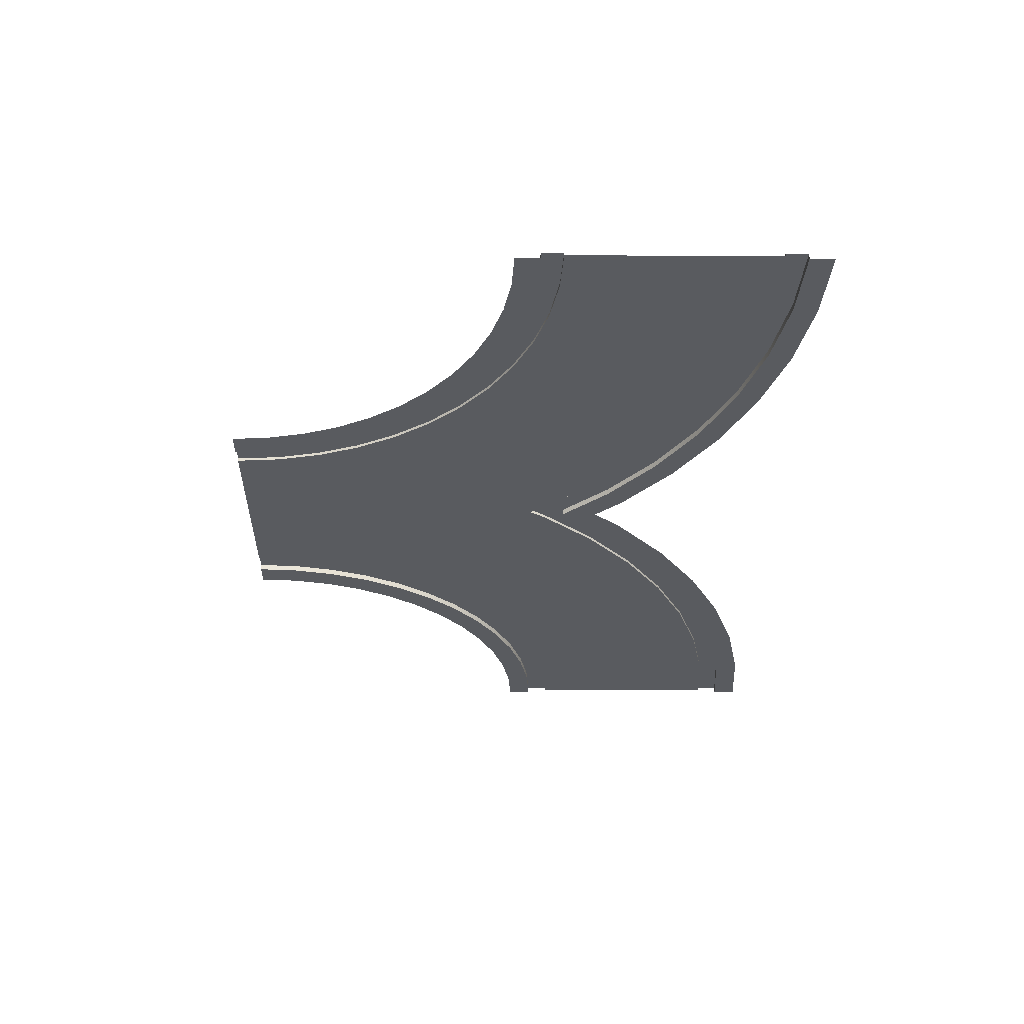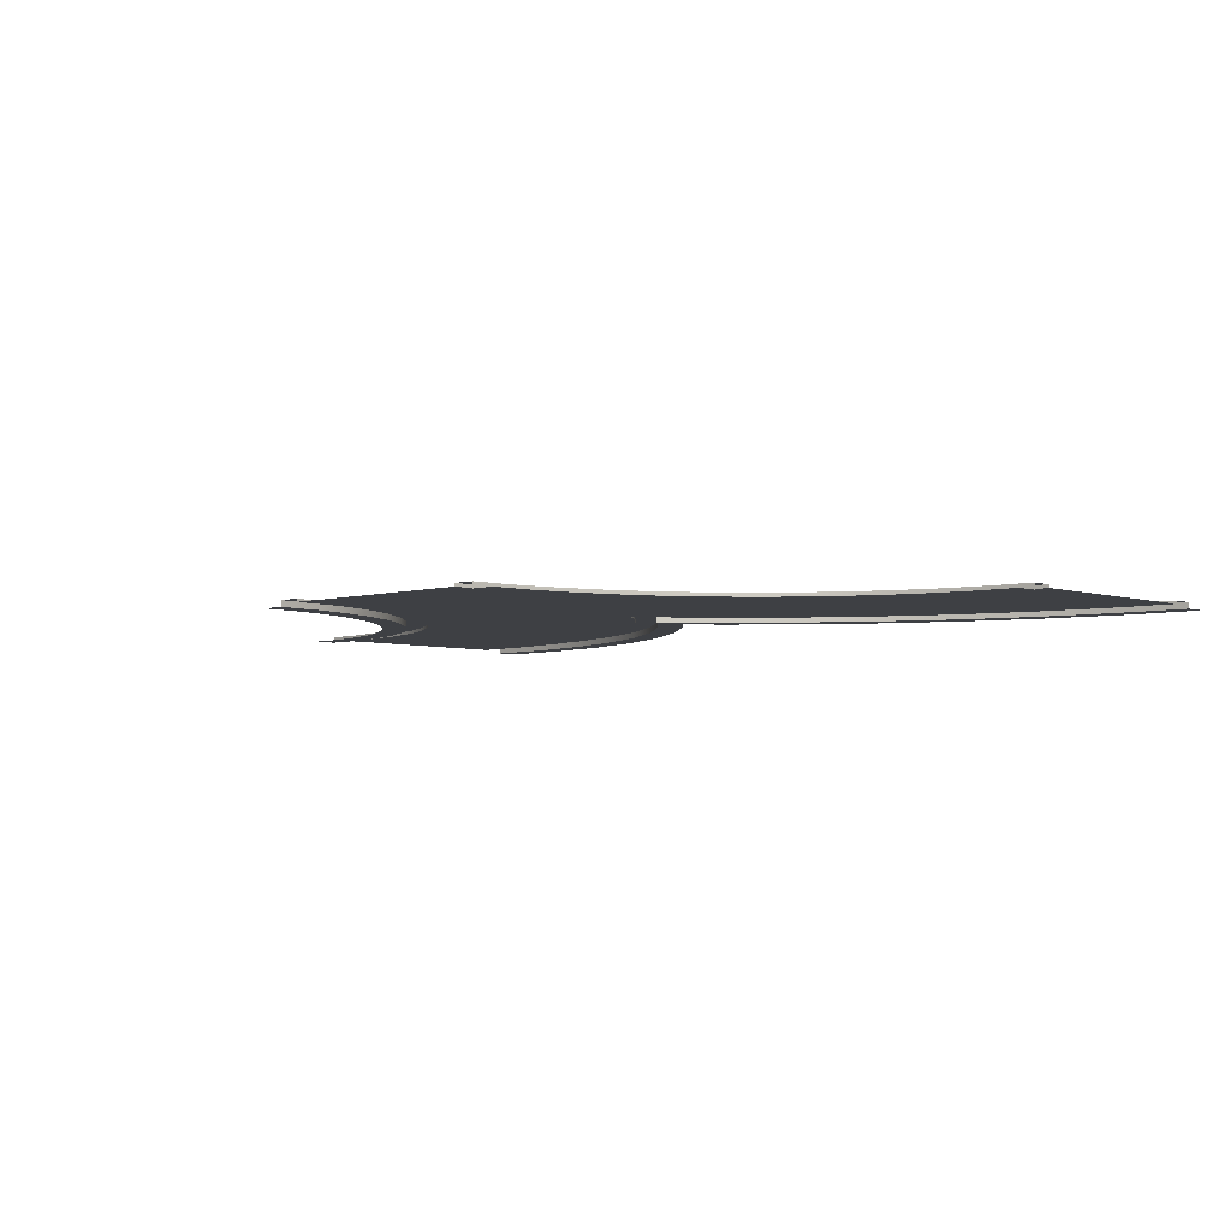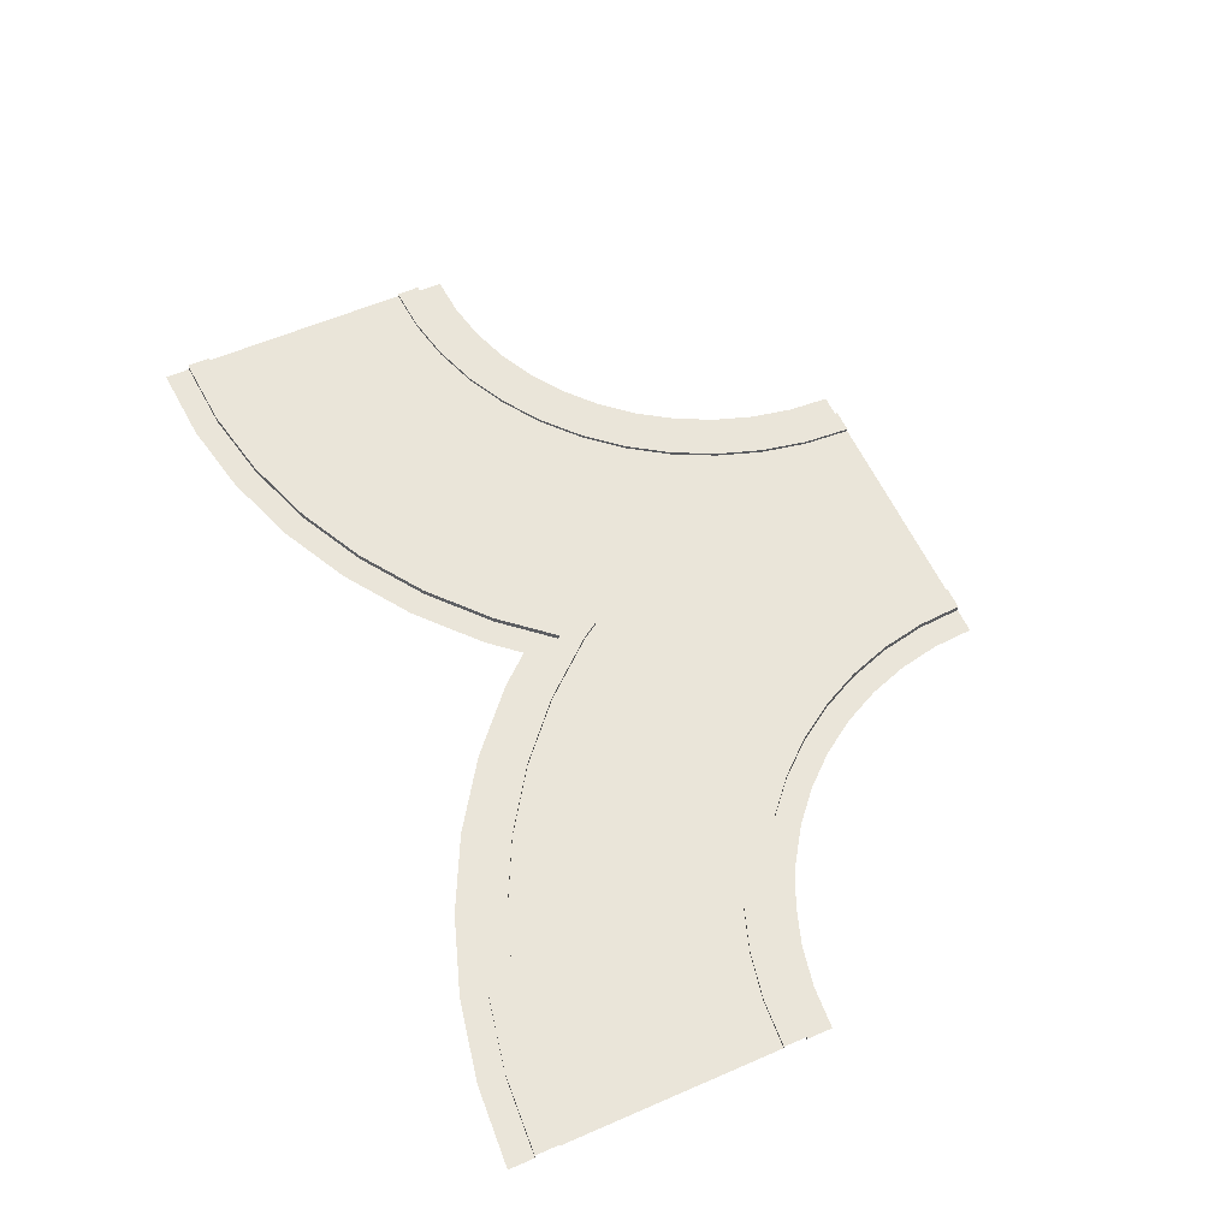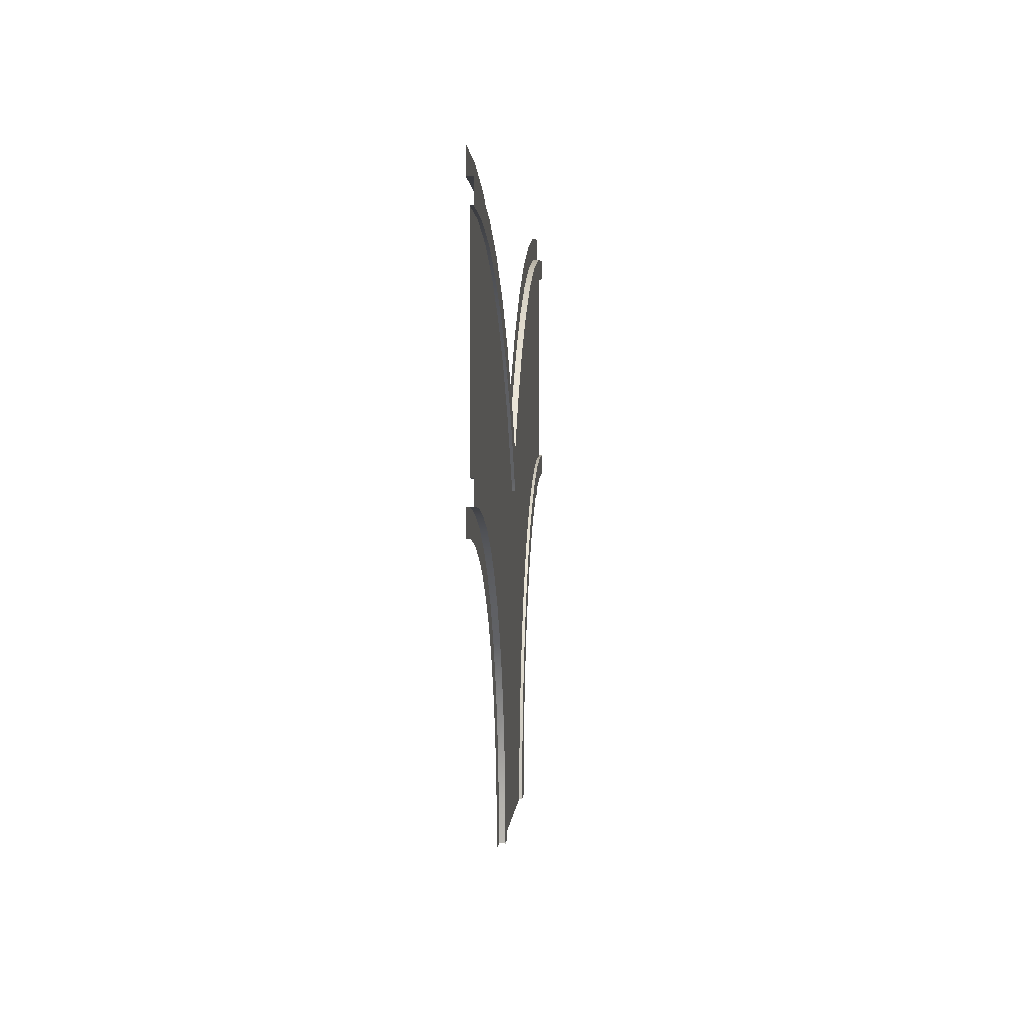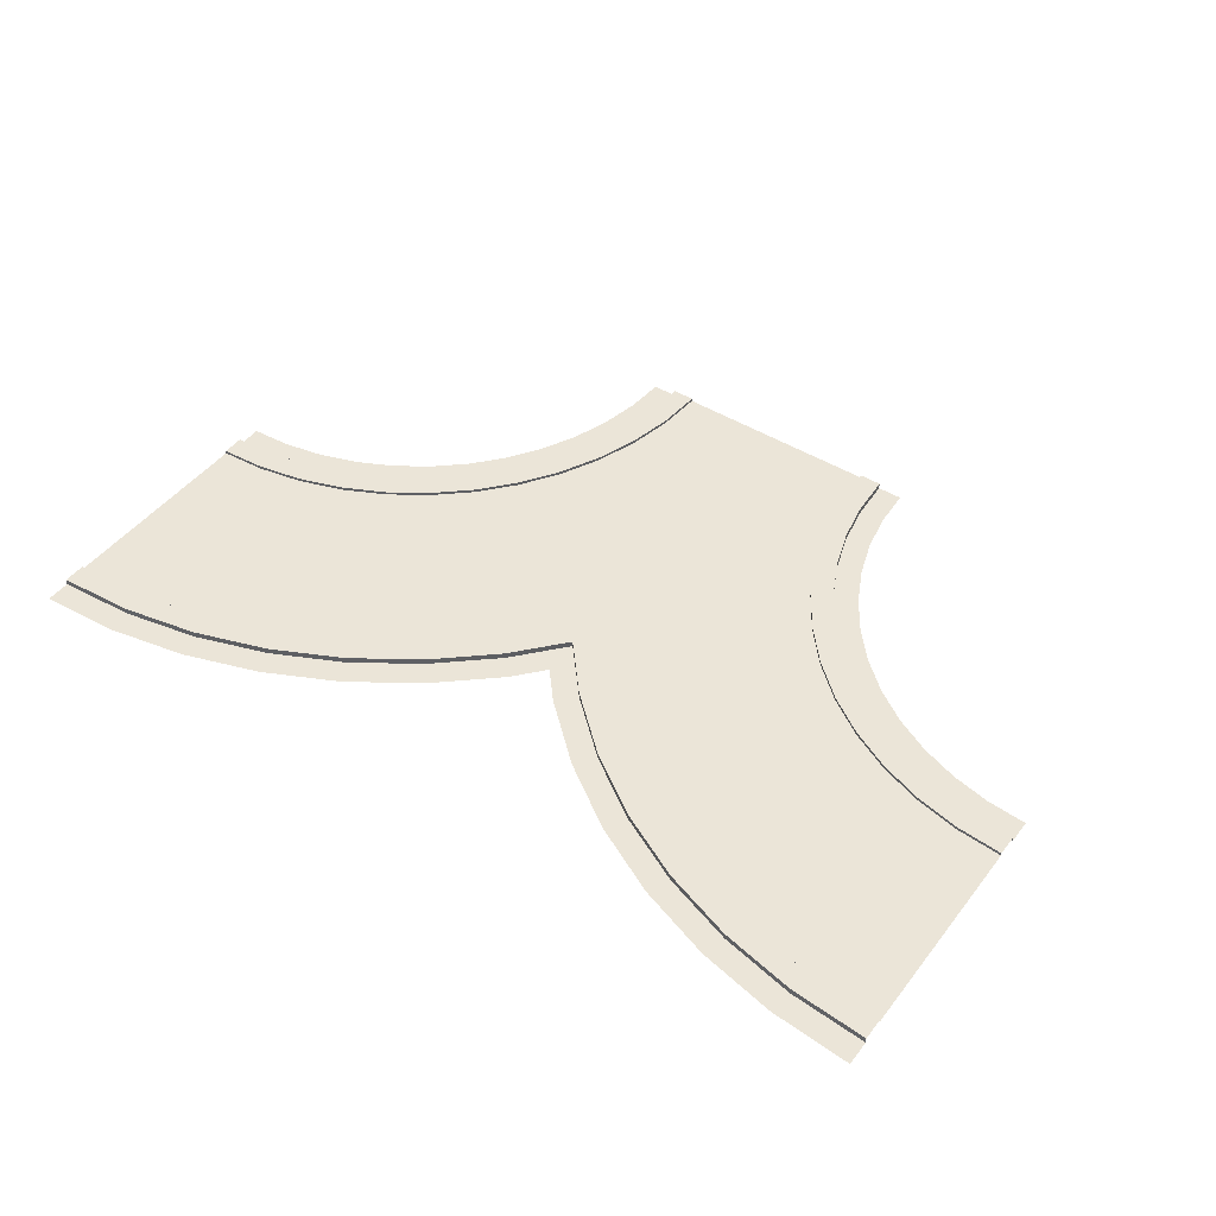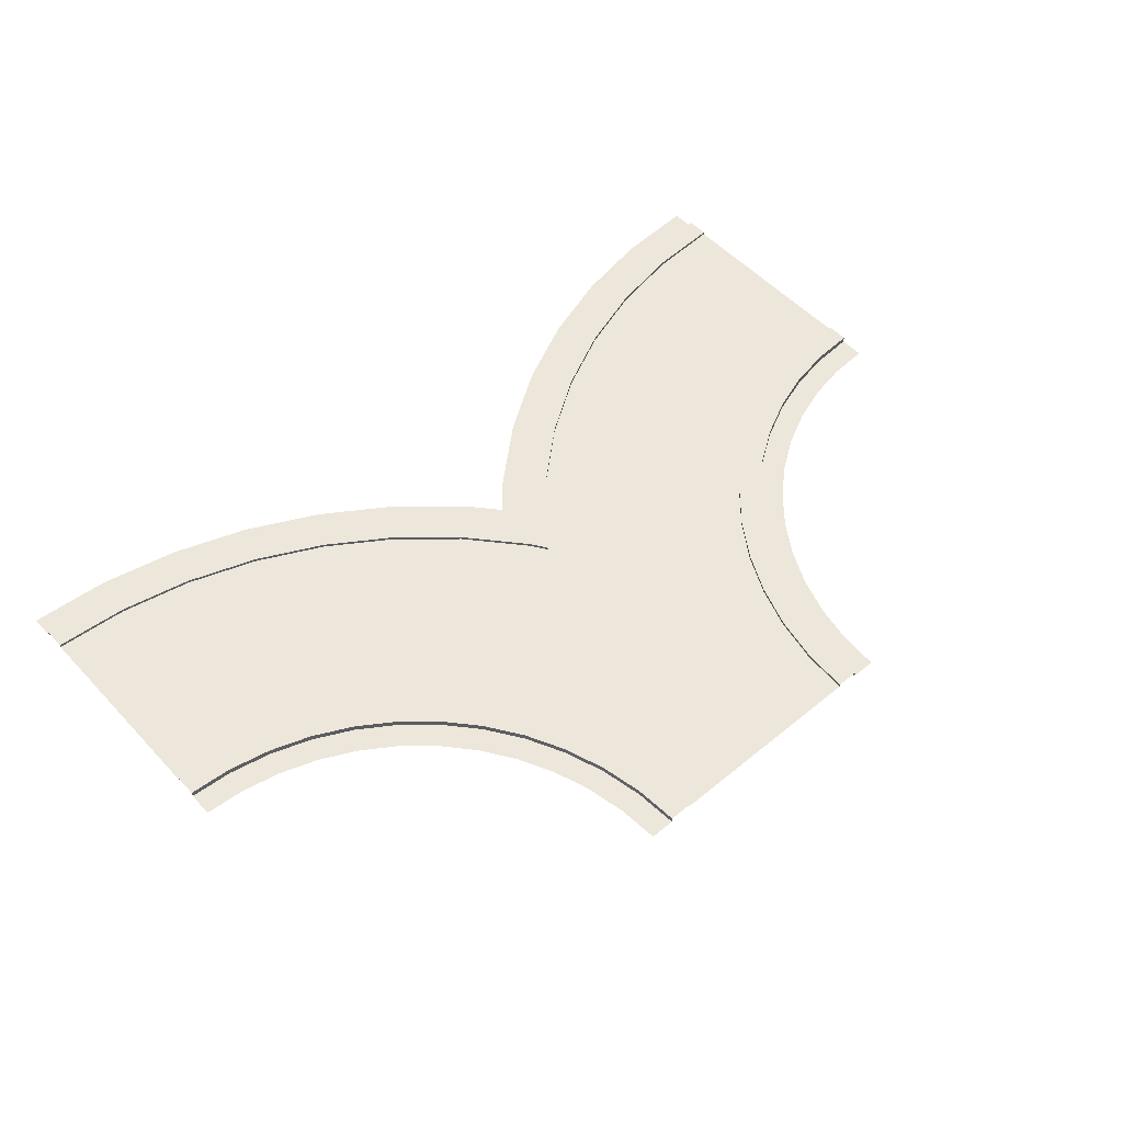
<metadata>
{"format":"obj","ext":"obj","renderer":"f3d","projection":"perspective","resolution":1024,"background":"white","views":[{"elev":-32.2,"azim":-90.3,"up":"+Y"},{"elev":-4.7,"azim":-136.4,"up":"+Y"},{"elev":58.4,"azim":65.8,"up":"+Y"},{"elev":2.6,"azim":94.1,"up":"+Z"},{"elev":46.0,"azim":35.3,"up":"+Y"},{"elev":52.8,"azim":138.5,"up":"+Y"}]}
</metadata>
<code>
o roadSplitRound
v 6.794 0.08 9.16
v 8 0.08 9.239
v 8 0.16 9.239
v 6.794 0.16 9.16
v 5.76 -0 8.358
v 4.689 -0 7.995
v 4.689 0.16 7.995
v 5.76 0.16 8.358
v 6.871 -0 8.579
v 6.871 0.16 8.579
v -0.6532 0 0
v -0.6532 0.16 0
v -0.5792 0.16 1.129
v -0.5792 -0 1.129
v 1.135 -0 5.268
v 1.135 0.16 5.268
v 1.881 0.16 6.119
v 1.881 -0 6.119
v -0.3584 0.16 2.24
v -0.3584 -0 2.24
v 1.467 0.08 6.533
v 2.376 0.08 7.33
v 2.376 0.16 7.33
v 1.467 0.16 6.533
v 0.6703 0.16 5.624
v 0.6703 0.08 5.624
v -1.343 -1e-06 12.18
v 0.3266 -1e-06 13.29
v 0.3266 0.16 13.29
v -1.343 0.16 12.18
v -2.852 -0 10.85
v -2.852 0.16 10.85
v -1.16 0.16 1.206
v -1.16 0.08 1.206
v -0.9241 0.08 2.391
v -0.9241 0.16 2.391
v 3.673 -0 7.494
v 2.732 -0 6.865
v 2.732 0.16 6.865
v 3.673 0.16 7.494
v 2.127 -1e-06 14.18
v 4.028 -1e-06 14.82
v 4.028 0.16 14.82
v 2.127 0.16 14.18
v 3.381 0.08 8.001
v 3.381 0.16 8.001
v 0.005466 0.16 3.311
v -0.2377 -0 2.595
v 0.005466 -0 3.311
v -1.239 0.16 0
v -1.239 0.08 0
v -0.8848 0.08 2.507
v -0.8848 0.16 2.507
v -0.5356 0.08 3.536
v -0.5356 0.16 3.536
v -0.001139 0.08 4.619
v -0.001139 0.16 4.619
v 4.464 0.08 8.536
v 5.609 0.08 8.924
v 5.609 0.16 8.924
v 4.464 0.16 8.536
v 0.5061 -0 4.327
v 0.5061 0.16 4.327
v 8 -0 8.653
v 8 0.16 8.653
v 5.997 -1e-06 15.22
v 8 -1e-06 15.35
v 8 0.16 15.35
v 5.997 0.16 15.22
v -6.84 0.16 1.206
v -6.761 0.16 0
v -7.347 0.16 0
v -7.076 0.16 2.391
v -7.115 0.16 2.507
v -7.464 0.16 3.536
v -7.421 0.16 1.129
v -7.642 0.16 2.24
v -7.999 0.16 4.619
v -8.005 0.16 3.311
v -8.67 0.16 5.624
v -8.506 0.16 4.327
v -9.135 0.16 5.268
v -9.467 0.16 6.533
v -9.881 0.16 6.119
v -10.38 0.16 7.33
v -10.73 0.16 6.865
v -11.38 0.16 8.001
v -11.67 0.16 7.494
v -12.46 0.16 8.536
v -12.69 0.16 7.995
v -13.61 0.16 8.924
v -13.76 0.16 8.358
v -14.79 0.16 9.16
v -14.87 0.16 8.579
v -16 0.16 9.239
v -16 0.16 8.653
v -10.38 0.08 7.33
v -9.467 0.08 6.533
v -7.999 0.08 4.619
v -8.67 0.08 5.624
v -6.761 0.08 0
v -6.84 0.08 1.206
v -7.421 -0 1.129
v -7.642 -0 2.24
v -7.464 0.08 3.536
v -8.506 -0 4.327
v -9.135 -0 5.268
v -13.61 0.08 8.924
v -12.46 0.08 8.536
v -7.076 0.08 2.391
v -7.115 0.08 2.507
v -7.347 0 0
v -9.881 -0 6.119
v -11.67 -0 7.494
v -12.69 -0 7.995
v -10.73 -0 6.865
v -13.76 -0 8.358
v -14.87 -0 8.579
v -16 -0 8.653
v -11.38 0.08 8.001
v -8.005 -0 3.311
v -14.79 0.08 9.16
v -12.03 -1e-06 14.82
v -10.13 -1e-06 14.18
v -10.13 0.16 14.18
v -12.03 0.16 14.82
v -7.762 -0 2.595
v -16 0.08 9.239
v -8.327 -1e-06 13.29
v -8.327 0.16 13.29
v -16 -1e-06 15.35
v -14 -1e-06 15.22
v -14 0.16 15.22
v -16 0.16 15.35
v 8 0.16 14.76
v 6.073 0.16 14.63
v 4.18 0.16 14.26
v 2.351 0.16 13.64
v 0.6195 0.16 12.78
v -0.986 0.16 11.71
v -2.438 0.16 10.44
v -3.64 0.16 9.066
v -4 0.16 9.543
v -3.711 0.16 8.986
v -4 0.16 8.553
v -4.289 0.16 8.986
v -5.148 0.16 10.85
v -4.36 0.16 9.066
v -5.562 0.16 10.44
v -6.657 0.16 12.18
v -7.014 0.16 11.71
v -8.619 0.16 12.78
v -10.35 0.16 13.64
v -12.18 0.16 14.26
v -14.07 0.16 14.63
v -16 0.16 14.76
v -4 -0 9.543
v -4.433 -0 10.04
v -5.148 -0 10.85
v -6.657 -1e-06 12.18
v -4 0.08 8.553
v -4.289 0.08 8.986
v -3.567 -0 10.04
v -3.711 0.08 8.986
v -3.64 0.08 9.066
v -2.438 0.08 10.44
v 6.073 0.08 14.63
v 4.18 0.08 14.26
v 8 0.08 14.76
v -0.986 0.08 11.71
v 2.351 0.08 13.64
v 0.6195 0.08 12.78
v -4.36 0.08 9.066
v -5.562 0.08 10.44
v -14.07 0.08 14.63
v -16 0.08 14.76
v -7.014 0.08 11.71
v -8.619 0.08 12.78
v -12.18 0.08 14.26
v -10.35 0.08 13.64
v -8 0 0
v -8.068 -0 1.044
v -8.273 -0 2.071
v -8.609 -0 3.061
v -9.072 -0 4
v -9.653 -0 4.87
v -10.34 -0 5.657
v -11.13 -0 6.347
v -12 -0 6.928
v -12.94 -0 7.391
v -13.93 -0 7.727
v -14.96 -0 7.932
v -16 -0 8
v 8 -0 8
v 6.956 -0 7.932
v 5.929 -0 7.727
v 4.939 -0 7.391
v 4 -0 6.928
v 3.13 -0 6.347
v 2.343 -0 5.657
v 1.653 -0 4.87
v 1.072 -0 4
v 0.609 -0 3.061
v 0.2726 -0 2.071
v 0.06844 -0 1.044
v 0 0 0
v 8 -1e-06 16
v 5.912 -1e-06 15.86
v 3.859 -1e-06 15.45
v 1.877 -1e-06 14.78
v 0 -1e-06 13.86
v -1.74 -1e-06 12.69
v -3.314 -0 11.31
v -4 -0 10.53
v -4.686 -0 11.31
v -6.26 -1e-06 12.69
v -8 -1e-06 13.86
v -9.877 -1e-06 14.78
v -11.86 -1e-06 15.45
v -13.91 -1e-06 15.86
v -16 -1e-06 16
f 1 2 3
f 3 4 1
f 5 6 7
f 7 8 5
f 9 5 8
f 8 10 9
f 11 12 13
f 13 14 11
f 15 16 17
f 17 18 15
f 14 13 19
f 19 20 14
f 21 22 23
f 23 24 21
f 25 26 21
f 21 24 25
f 27 28 29
f 29 30 27
f 31 27 30
f 30 32 31
f 33 34 35
f 35 36 33
f 37 38 39
f 39 40 37
f 41 42 43
f 43 44 41
f 22 45 46
f 46 23 22
f 20 19 47
f 47 48 20
f 47 49 48
f 50 51 34
f 34 33 50
f 36 35 52
f 52 53 36
f 53 52 54
f 54 55 53
f 55 54 56
f 56 57 55
f 58 59 60
f 60 61 58
f 59 1 4
f 4 60 59
f 57 56 26
f 26 25 57
f 62 63 16
f 16 15 62
f 38 18 17
f 17 39 38
f 49 47 63
f 63 62 49
f 45 58 61
f 61 46 45
f 6 37 40
f 40 7 6
f 64 9 10
f 10 65 64
f 28 41 44
f 44 29 28
f 66 67 68
f 68 69 66
f 42 66 69
f 69 43 42
f 70 71 72
f 72 73 70
f 72 74 73
f 72 75 74
f 72 76 75
f 76 77 75
f 77 78 75
f 77 79 78
f 79 80 78
f 79 81 80
f 81 82 80
f 82 83 80
f 82 84 83
f 84 85 83
f 84 86 85
f 86 87 85
f 86 88 87
f 88 89 87
f 88 90 89
f 90 91 89
f 90 92 91
f 92 93 91
f 92 94 93
f 94 95 93
f 94 96 95
f 97 98 83
f 83 85 97
f 99 78 80
f 80 100 99
f 101 71 70
f 70 102 101
f 76 103 104
f 104 77 76
f 105 75 78
f 78 99 105
f 81 106 107
f 107 82 81
f 108 109 89
f 89 91 108
f 110 73 74
f 74 111 110
f 111 74 75
f 75 105 111
f 72 112 103
f 103 76 72
f 82 107 113
f 113 84 82
f 114 115 90
f 90 88 114
f 113 116 86
f 86 84 113
f 102 70 73
f 73 110 102
f 115 117 92
f 92 90 115
f 116 114 88
f 88 86 116
f 118 119 96
f 96 94 118
f 109 120 87
f 87 89 109
f 100 80 83
f 83 98 100
f 79 121 106
f 106 81 79
f 122 108 91
f 91 93 122
f 117 118 94
f 94 92 117
f 123 124 125
f 125 126 123
f 120 97 85
f 85 87 120
f 77 104 127
f 127 79 77
f 127 121 79
f 128 122 93
f 93 95 128
f 124 129 130
f 130 125 124
f 131 132 133
f 133 134 131
f 68 135 136
f 136 69 68
f 136 137 69
f 137 43 69
f 137 138 43
f 138 44 43
f 138 139 44
f 139 29 44
f 139 140 29
f 140 30 29
f 140 141 30
f 141 32 30
f 141 142 32
f 142 143 32
f 142 144 143
f 144 145 143
f 145 146 143
f 146 147 143
f 146 148 147
f 148 149 147
f 149 150 147
f 149 151 150
f 151 130 150
f 151 152 130
f 152 125 130
f 152 153 125
f 153 126 125
f 153 154 126
f 154 133 126
f 154 155 133
f 155 134 133
f 155 156 134
f 157 143 147
f 147 158 157
f 147 159 158
f 132 123 126
f 126 133 132
f 160 159 147
f 147 150 160
f 145 161 162
f 162 146 145
f 129 160 150
f 150 130 129
f 143 157 163
f 163 32 143
f 163 31 32
f 161 145 144
f 144 164 161
f 3 65 10
f 10 4 3
f 10 8 4
f 8 60 4
f 8 7 60
f 7 61 60
f 7 40 61
f 40 46 61
f 40 39 46
f 39 23 46
f 39 17 23
f 17 24 23
f 17 16 24
f 16 25 24
f 16 63 25
f 63 57 25
f 63 47 57
f 47 19 57
f 19 55 57
f 19 13 55
f 13 53 55
f 13 12 53
f 12 50 53
f 50 36 53
f 50 33 36
f 164 144 142
f 142 165 164
f 142 141 165
f 141 166 165
f 167 168 137
f 137 136 167
f 169 167 136
f 136 135 169
f 170 166 141
f 141 140 170
f 168 171 138
f 138 137 168
f 172 170 140
f 140 139 172
f 171 172 139
f 139 138 171
f 146 162 173
f 173 148 146
f 173 174 148
f 174 149 148
f 175 176 156
f 156 155 175
f 177 178 152
f 152 151 177
f 179 175 155
f 155 154 179
f 178 180 153
f 153 152 178
f 180 179 154
f 154 153 180
f 174 177 151
f 151 149 174
f 103 112 181
f 181 104 103
f 181 127 104
f 181 121 127
f 181 182 121
f 182 106 121
f 182 183 106
f 183 184 106
f 184 107 106
f 184 185 107
f 185 186 107
f 186 113 107
f 186 187 113
f 187 116 113
f 187 188 116
f 188 114 116
f 188 189 114
f 189 115 114
f 189 190 115
f 190 117 115
f 190 191 117
f 191 118 117
f 191 192 118
f 192 119 118
f 192 193 119
f 64 194 195
f 195 9 64
f 195 196 9
f 196 5 9
f 196 197 5
f 197 6 5
f 197 198 6
f 198 37 6
f 198 199 37
f 199 38 37
f 199 200 38
f 200 18 38
f 200 201 18
f 201 15 18
f 201 202 15
f 202 62 15
f 202 203 62
f 203 204 62
f 204 49 62
f 204 205 49
f 205 206 49
f 206 48 49
f 206 11 48
f 11 20 48
f 11 14 20
f 207 67 66
f 66 208 207
f 66 42 208
f 42 209 208
f 42 41 209
f 41 210 209
f 41 28 210
f 28 211 210
f 28 27 211
f 27 212 211
f 27 31 212
f 31 213 212
f 31 163 213
f 163 214 213
f 163 157 214
f 157 158 214
f 158 215 214
f 158 159 215
f 159 216 215
f 159 160 216
f 160 217 216
f 160 129 217
f 129 218 217
f 129 124 218
f 124 219 218
f 124 123 219
f 123 220 219
f 123 132 220
f 132 221 220
f 132 131 221
f 169 2 1
f 1 167 169
f 1 59 167
f 59 168 167
f 59 58 168
f 58 45 168
f 45 171 168
f 45 22 171
f 22 21 171
f 21 172 171
f 21 26 172
f 26 56 172
f 56 170 172
f 56 54 170
f 54 52 170
f 52 35 170
f 35 34 170
f 34 166 170
f 34 51 166
f 51 101 166
f 101 165 166
f 101 164 165
f 101 161 164
f 101 162 161
f 101 173 162
f 101 174 173
f 101 177 174
f 101 102 177
f 102 110 177
f 110 178 177
f 110 111 178
f 111 105 178
f 105 99 178
f 99 100 178
f 100 180 178
f 100 98 180
f 98 97 180
f 97 179 180
f 97 120 179
f 120 109 179
f 109 175 179
f 109 108 175
f 108 122 175
f 122 176 175
f 122 128 176

</code>
